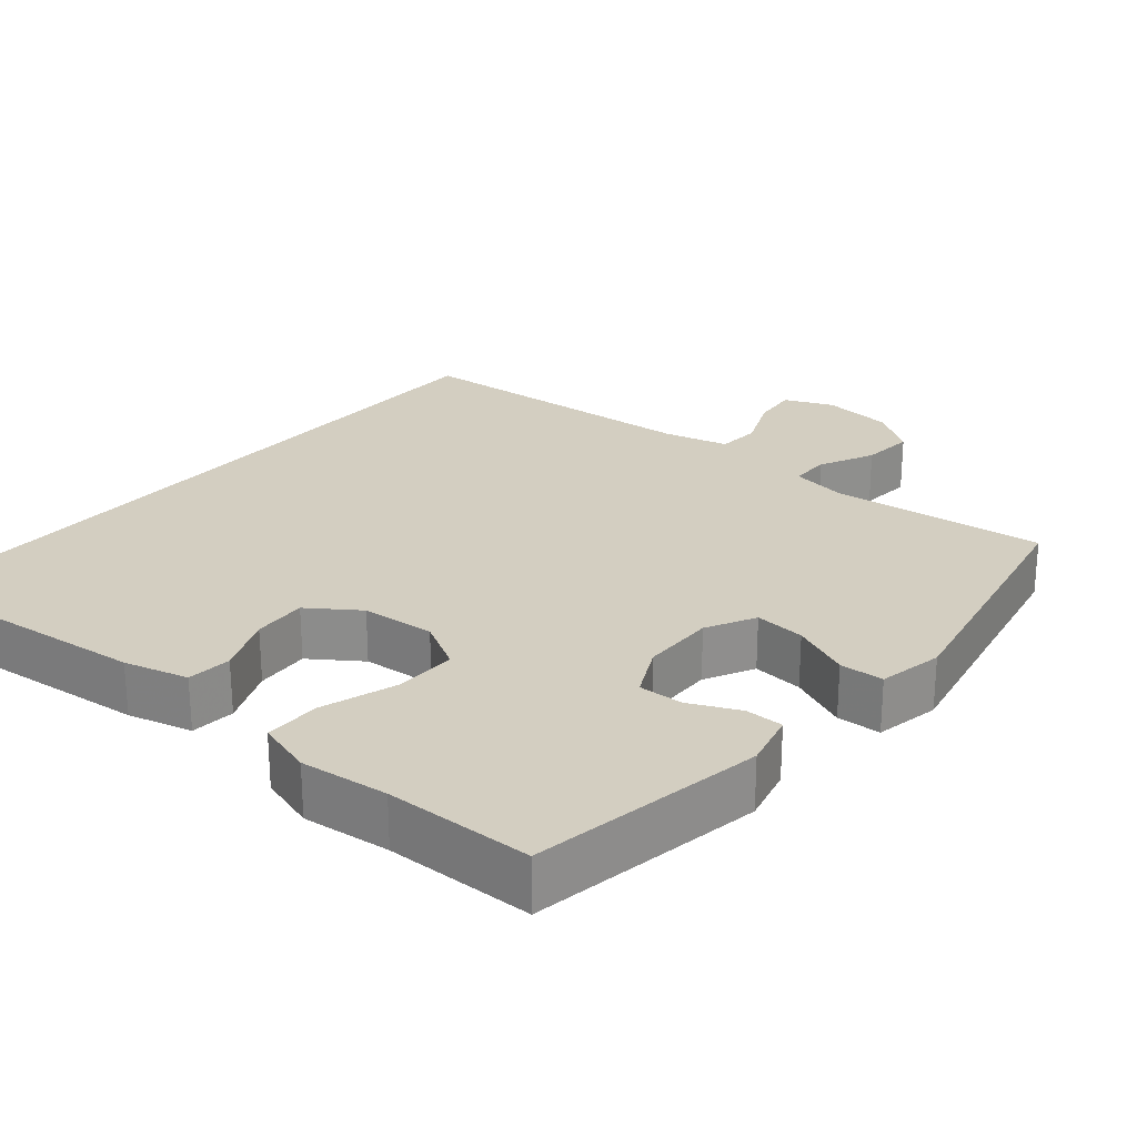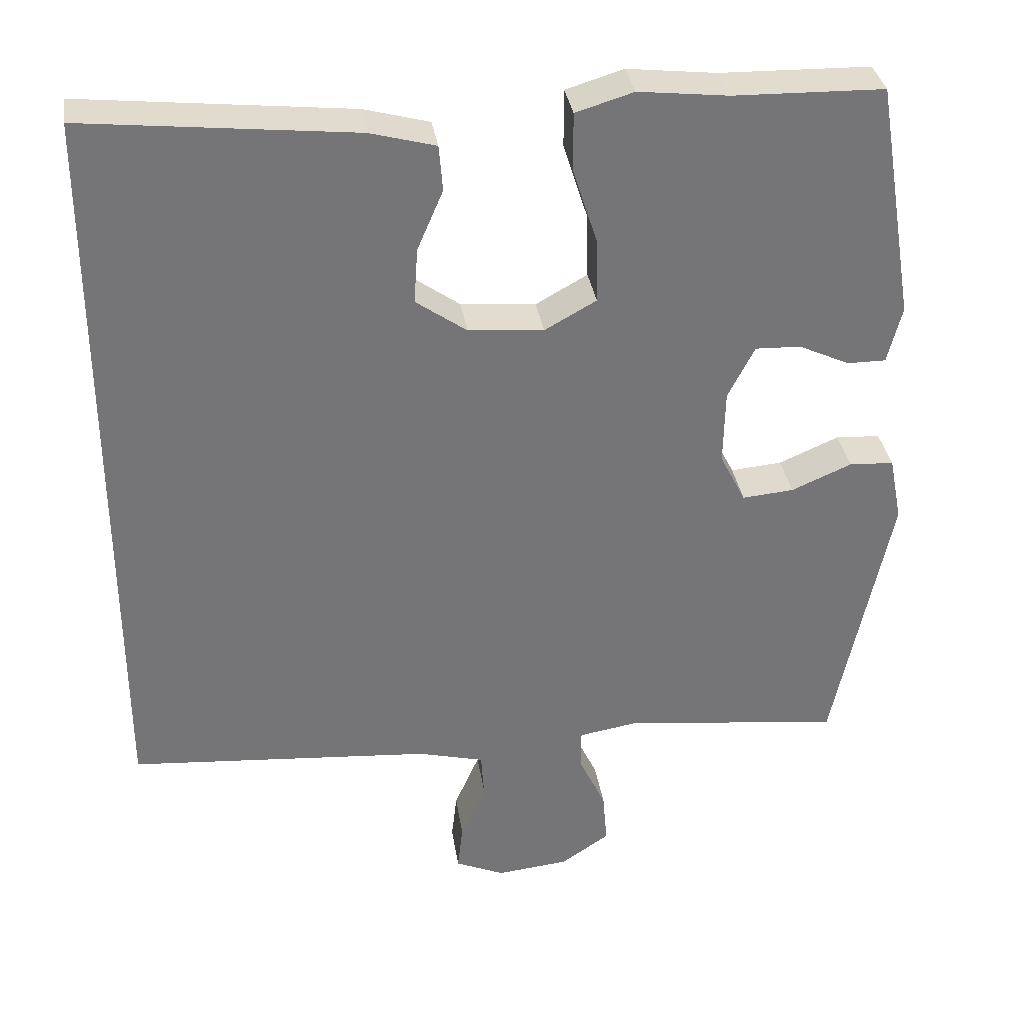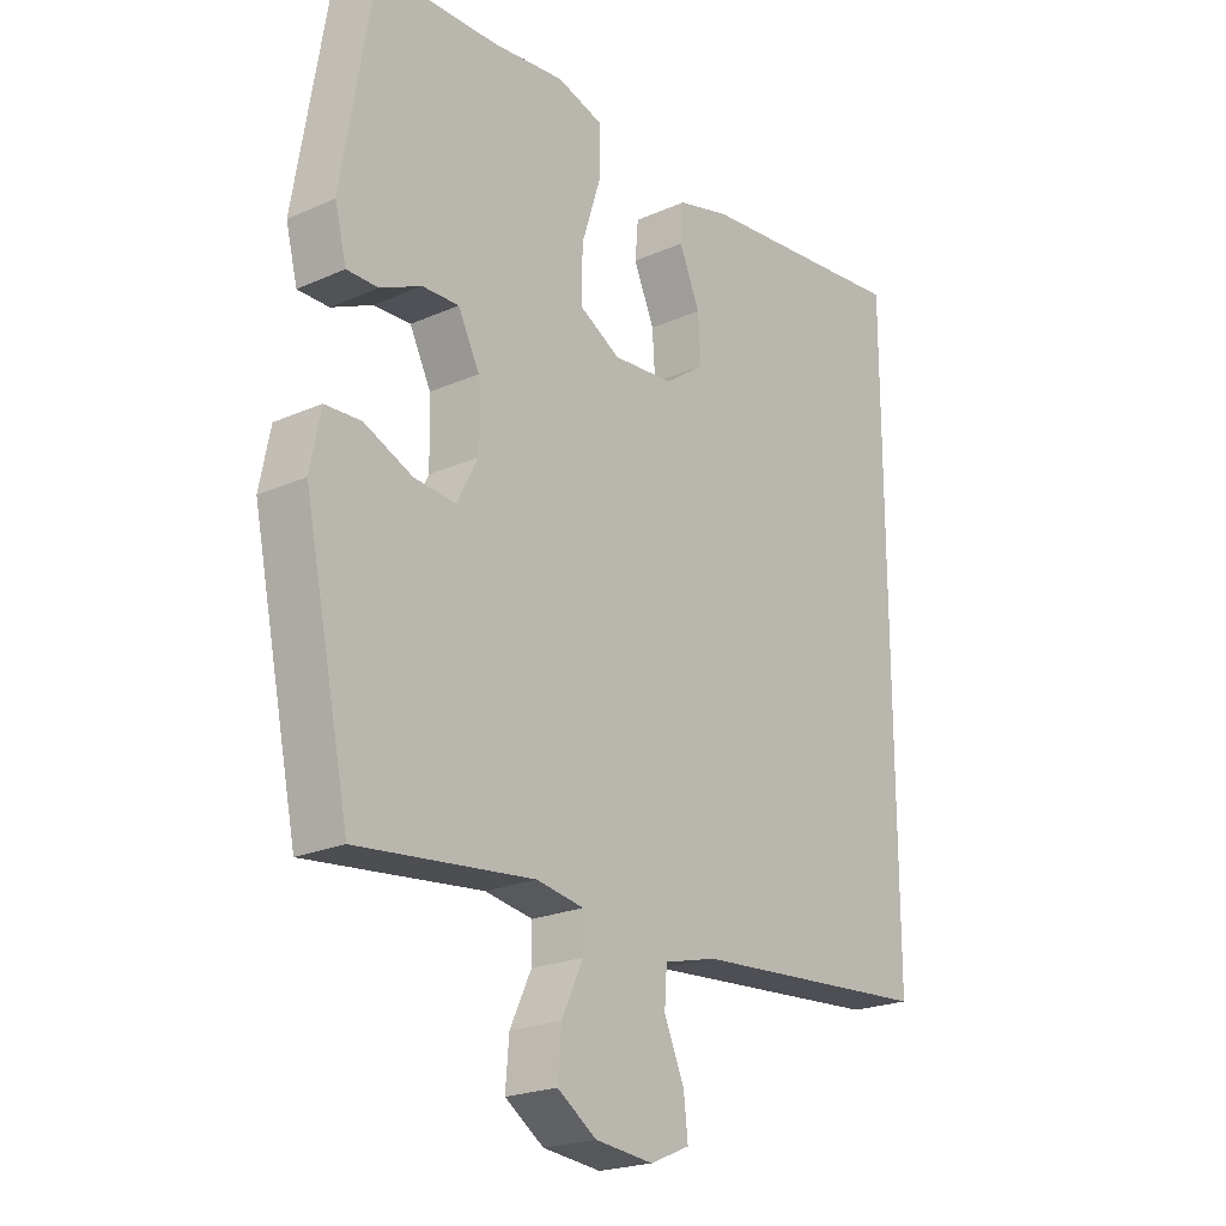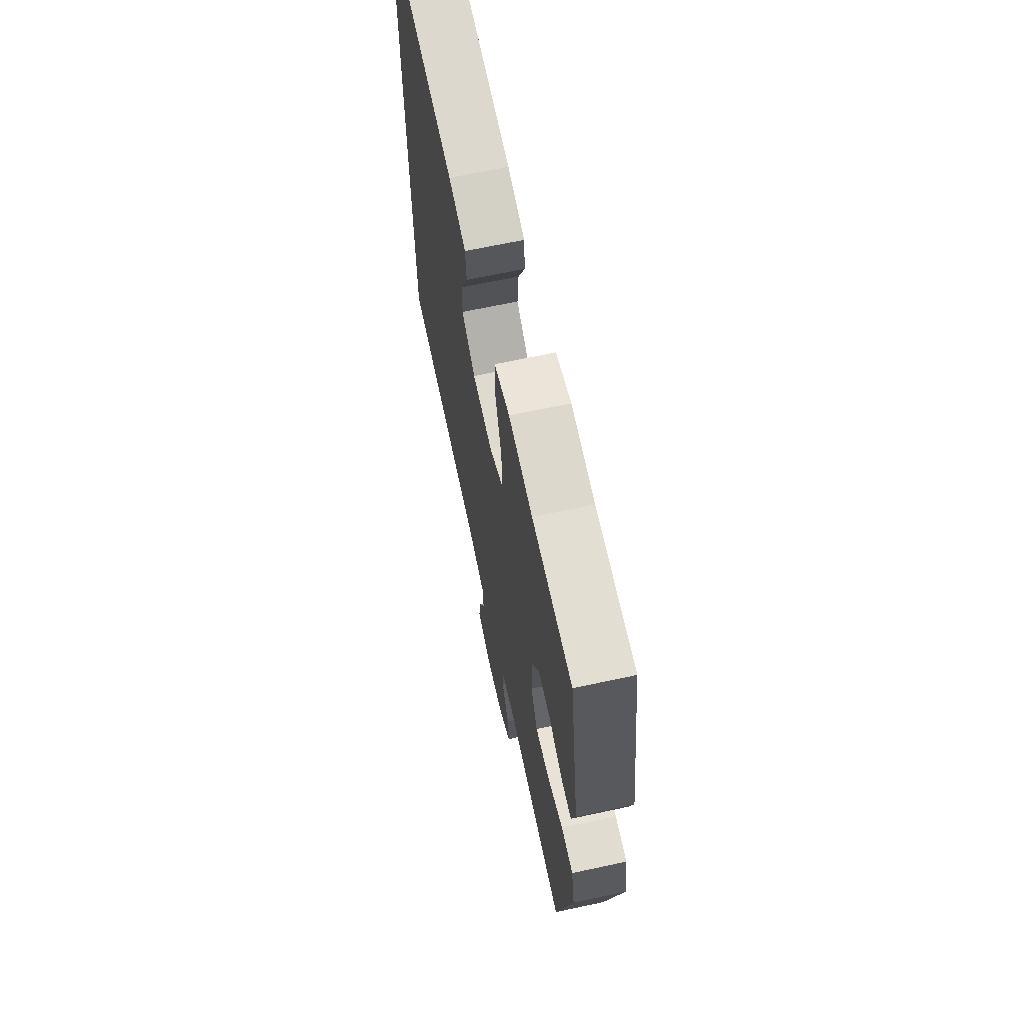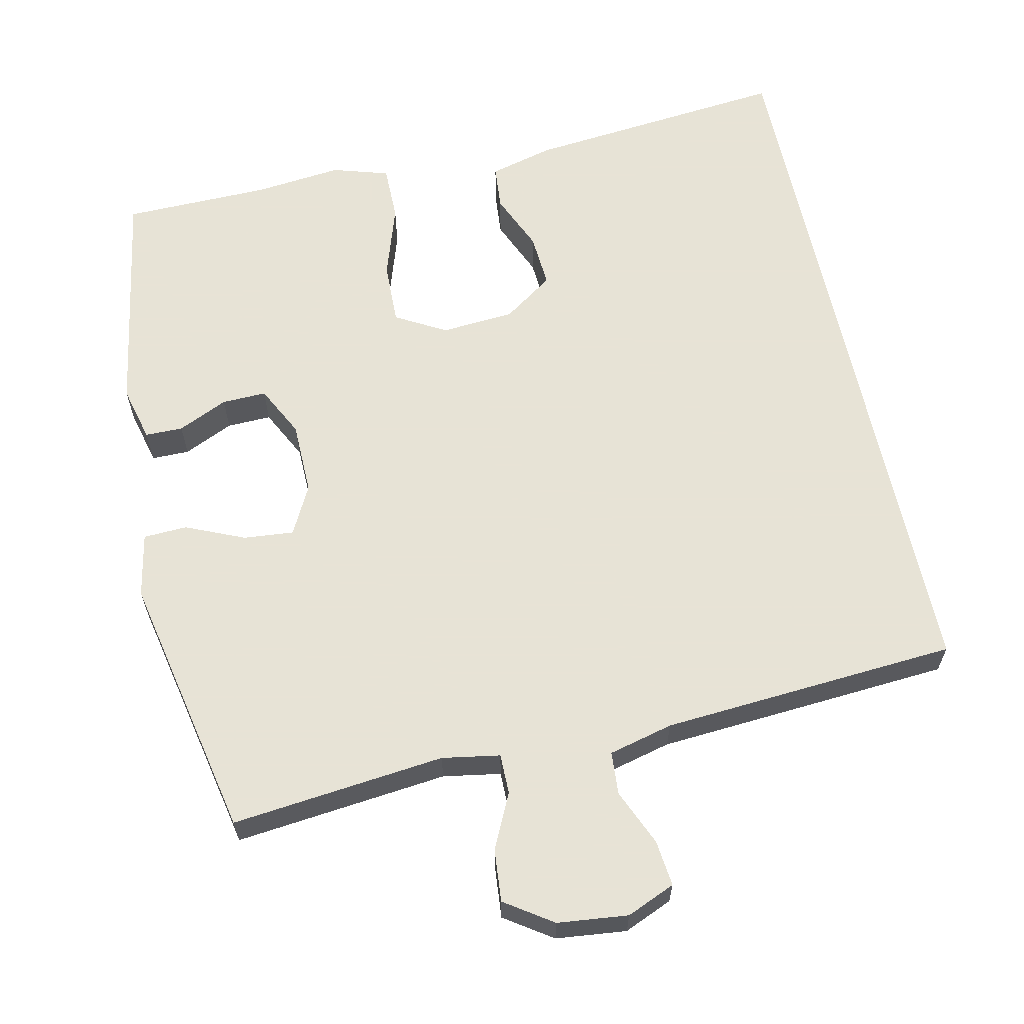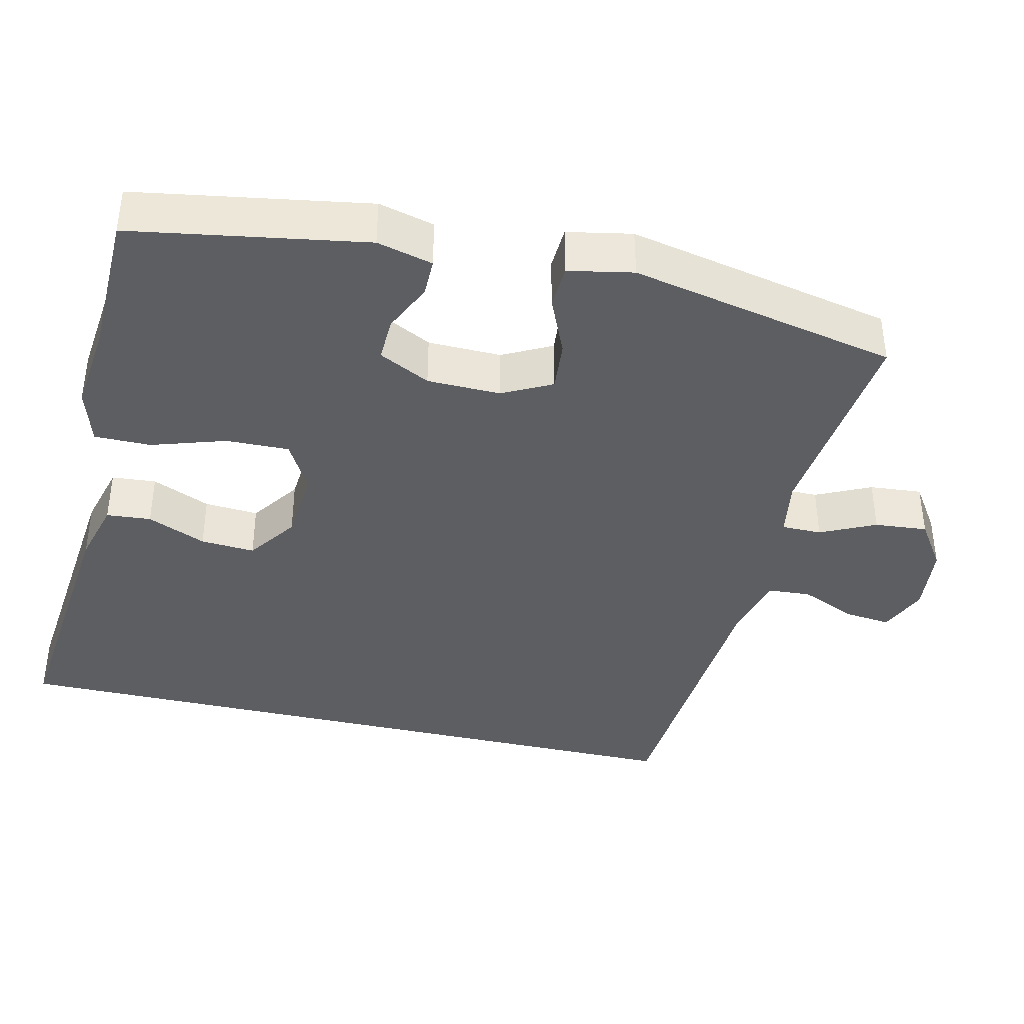
<metadata>
{"format":"obj","ext":"obj","renderer":"f3d","projection":"perspective","resolution":1024,"background":"white","views":[{"elev":25.1,"azim":40.2,"up":"+Y"},{"elev":33.9,"azim":-8.5,"up":"+Z"},{"elev":-21.9,"azim":127.8,"up":"+Z"},{"elev":66.9,"azim":77.8,"up":"+Z"},{"elev":62.6,"azim":167.9,"up":"+Y"},{"elev":-39.3,"azim":76.9,"up":"+Y"}]}
</metadata>
<code>
v 0.5 0.07 -0.5
v 0.212 0.07 -0.468
v 0.134 0.07 -0.481
v 0.134 0.07 -0.535
v 0.169 0.07 -0.609
v 0.175 0.07 -0.68
v 0.111 0.07 -0.723
v 0.016 0.07 -0.733
v -0.049 0.07 -0.705
v -0.042 0.07 -0.643
v -0.009 0.07 -0.567
v -0.013 0.07 -0.509
v -0.1 0.07 -0.487
v -0.5 0.07 -0.457
v -0.5 0.07 0.522
v -0.144 0.07 0.485
v -0.058 0.07 0.462
v -0.053 0.07 0.402
v -0.087 0.07 0.323
v -0.092 0.07 0.25
v -0.025 0.07 0.203
v 0.074 0.07 0.195
v 0.142 0.07 0.233
v 0.14 0.07 0.318
v 0.108 0.07 0.418
v 0.108 0.07 0.494
v 0.184 0.07 0.517
v 0.302 0.07 0.504
v 0.5 0.07 0.5
v 0.552 0.07 0.186
v 0.533 0.07 0.111
v 0.482 0.07 0.111
v 0.415 0.07 0.142
v 0.355 0.07 0.144
v 0.32 0.07 0.075
v 0.318 0.07 -0.024
v 0.352 0.07 -0.09
v 0.42 0.07 -0.084
v 0.499 0.07 -0.05
v 0.558 0.07 -0.053
v 0.575 0.07 -0.14
v 0.5 0 -0.5
v 0.212 0 -0.468
v 0.134 0 -0.481
v 0.134 0 -0.535
v 0.169 0 -0.609
v 0.175 0 -0.68
v 0.111 0 -0.723
v 0.016 0 -0.733
v -0.049 0 -0.705
v -0.042 0 -0.643
v -0.009 0 -0.567
v -0.013 0 -0.509
v -0.1 0 -0.487
v -0.5 0 -0.457
v -0.5 0 0.522
v -0.144 0 0.485
v -0.058 0 0.462
v -0.053 0 0.402
v -0.087 0 0.323
v -0.092 0 0.25
v -0.025 0 0.203
v 0.074 0 0.195
v 0.142 0 0.233
v 0.14 0 0.318
v 0.108 0 0.418
v 0.108 0 0.494
v 0.184 0 0.517
v 0.302 0 0.504
v 0.5 0 0.5
v 0.552 0 0.186
v 0.533 0 0.111
v 0.482 0 0.111
v 0.415 0 0.142
v 0.355 0 0.144
v 0.32 0 0.075
v 0.318 0 -0.024
v 0.352 0 -0.09
v 0.42 0 -0.084
v 0.499 0 -0.05
v 0.558 0 -0.053
v 0.575 0 -0.14
f 41 1 2
f 40 41 2
f 39 40 2
f 38 39 2
f 37 38 2 3
f 36 37 3
f 35 36 3
f 31 32 33
f 30 31 33
f 29 30 33
f 28 29 33
f 28 33 34
f 27 28 34
f 26 27 34
f 25 26 34
f 24 25 34
f 23 24 34 35
f 17 18 19
f 16 17 19
f 15 16 19
f 14 15 19
f 14 19 20
f 13 14 20 21
f 9 10 11
f 8 9 11
f 7 8 11
f 6 7 11
f 5 6 11
f 4 5 11
f 3 4 11 12
f 3 12 13
f 35 3 13
f 23 35 13
f 22 23 13
f 13 21 22
f 43 42 82
f 43 82 81
f 43 81 80
f 43 80 79
f 44 43 79 78
f 44 78 77
f 44 77 76
f 74 73 72
f 74 72 71
f 74 71 70
f 74 70 69
f 75 74 69
f 75 69 68
f 75 68 67
f 75 67 66
f 75 66 65
f 76 75 65 64
f 60 59 58
f 60 58 57
f 60 57 56
f 60 56 55
f 61 60 55
f 62 61 55 54
f 52 51 50
f 52 50 49
f 52 49 48
f 52 48 47
f 52 47 46
f 52 46 45
f 53 52 45 44
f 54 53 44
f 54 44 76
f 54 76 64
f 54 64 63
f 63 62 54
f 1 42 43 2
f 2 43 44 3
f 3 44 45 4
f 4 45 46 5
f 5 46 47 6
f 6 47 48 7
f 7 48 49 8
f 8 49 50 9
f 9 50 51 10
f 10 51 52 11
f 11 52 53 12
f 12 53 54 13
f 13 54 55 14
f 14 55 56 15
f 15 56 57 16
f 16 57 58 17
f 17 58 59 18
f 18 59 60 19
f 19 60 61 20
f 20 61 62 21
f 21 62 63 22
f 22 63 64 23
f 23 64 65 24
f 24 65 66 25
f 25 66 67 26
f 26 67 68 27
f 27 68 69 28
f 28 69 70 29
f 29 70 71 30
f 30 71 72 31
f 31 72 73 32
f 32 73 74 33
f 33 74 75 34
f 34 75 76 35
f 35 76 77 36
f 36 77 78 37
f 37 78 79 38
f 38 79 80 39
f 39 80 81 40
f 40 81 82 41
f 41 82 42 1

</code>
